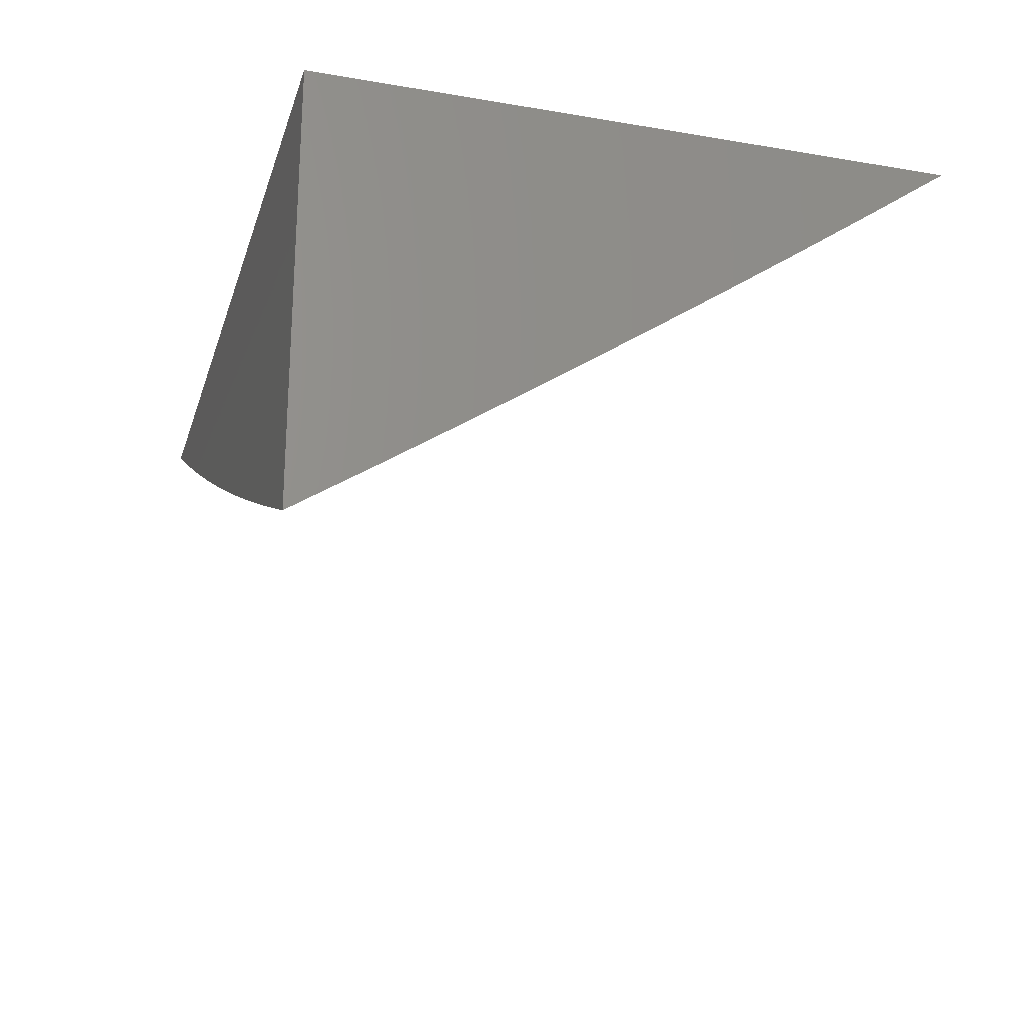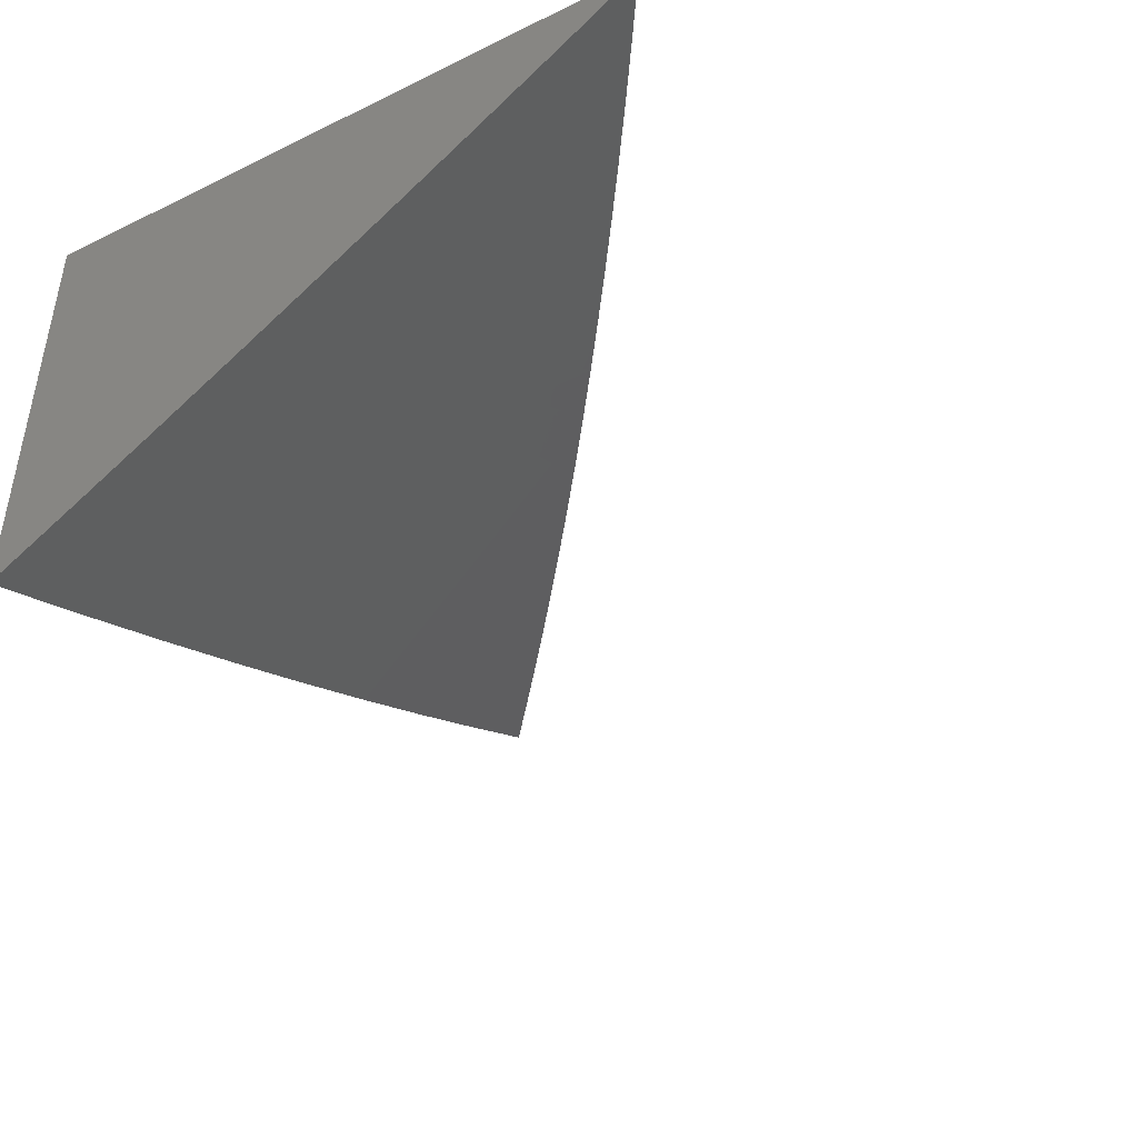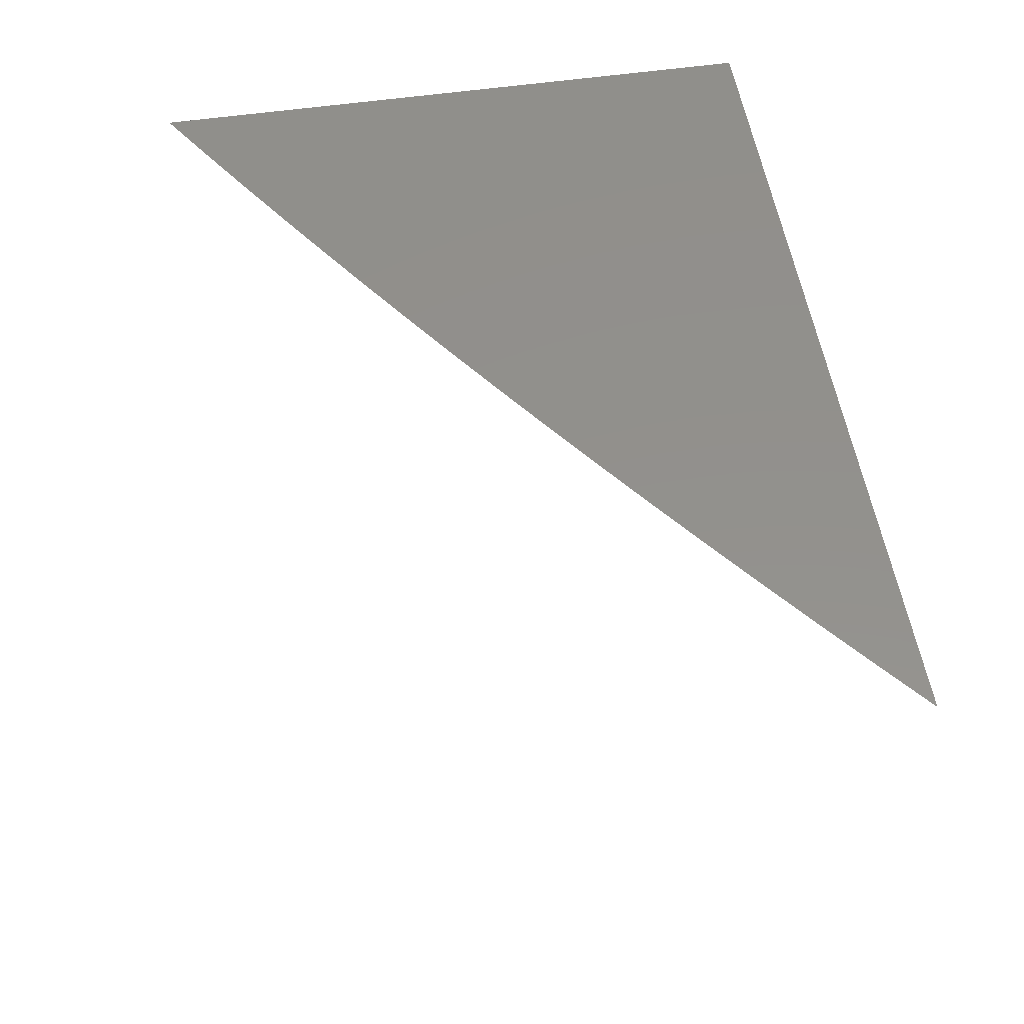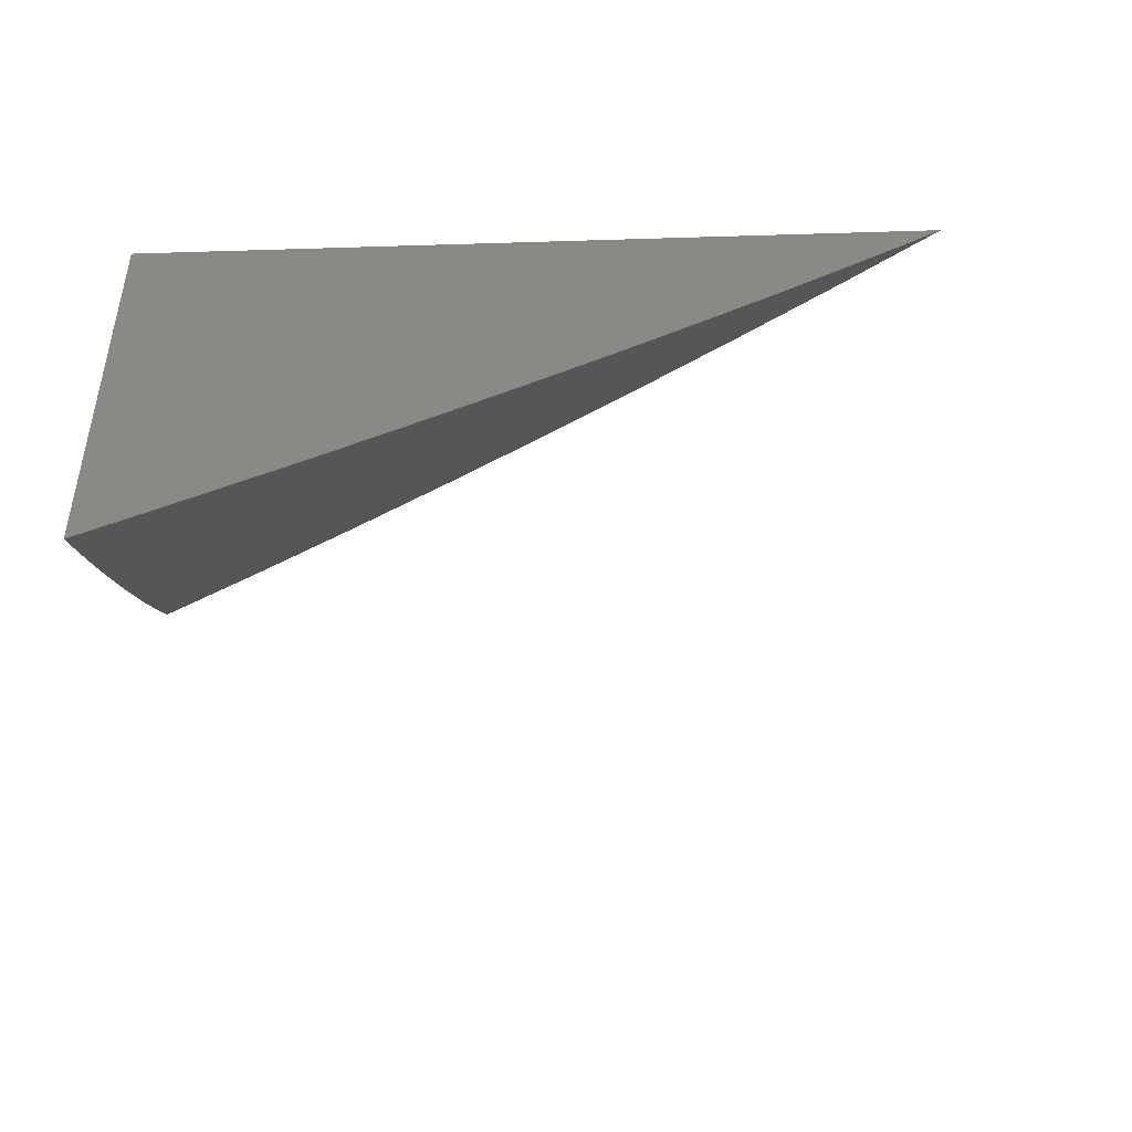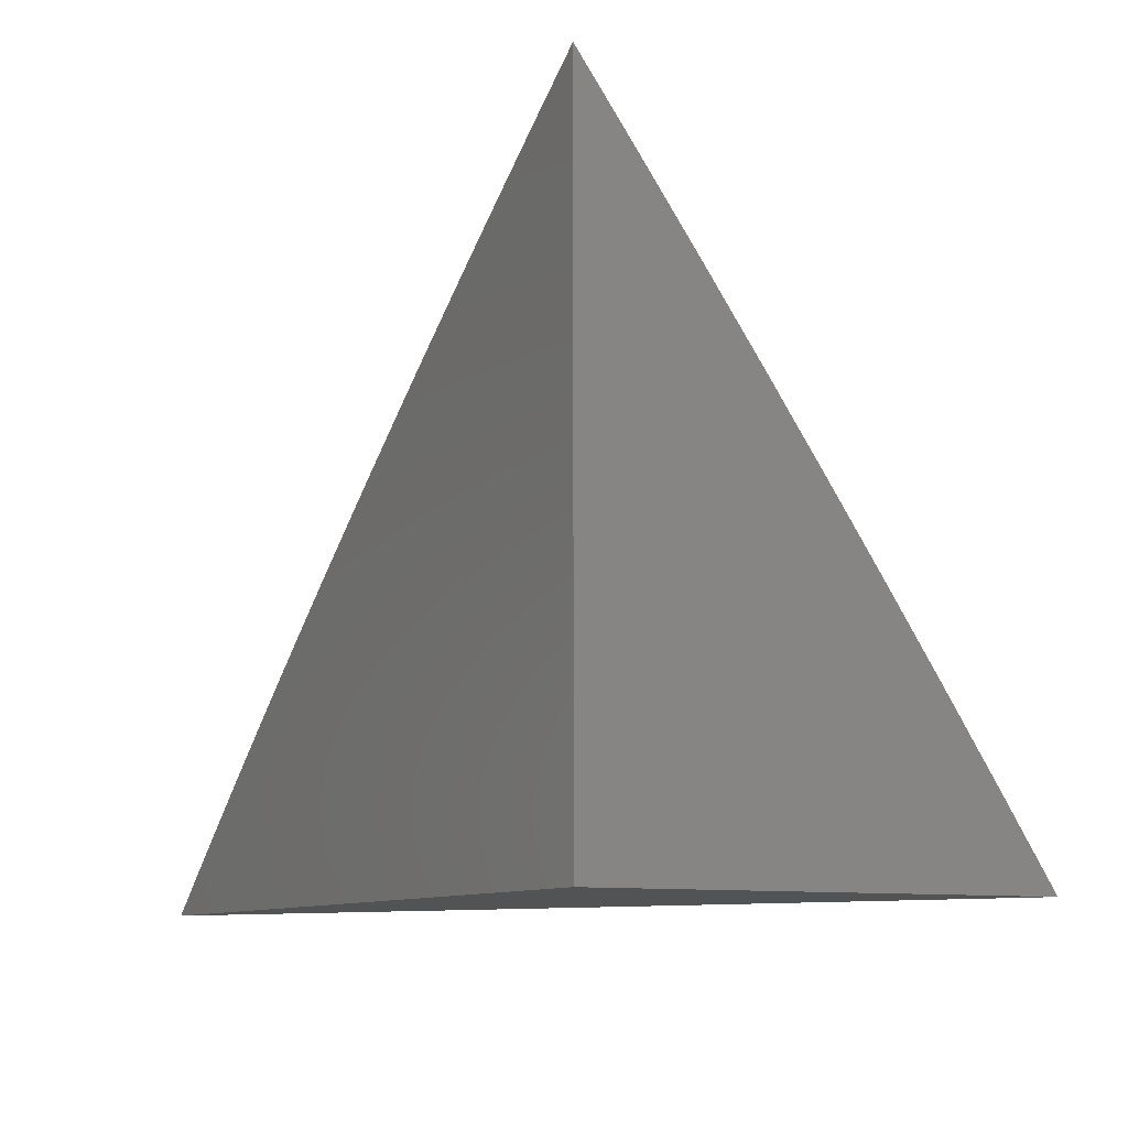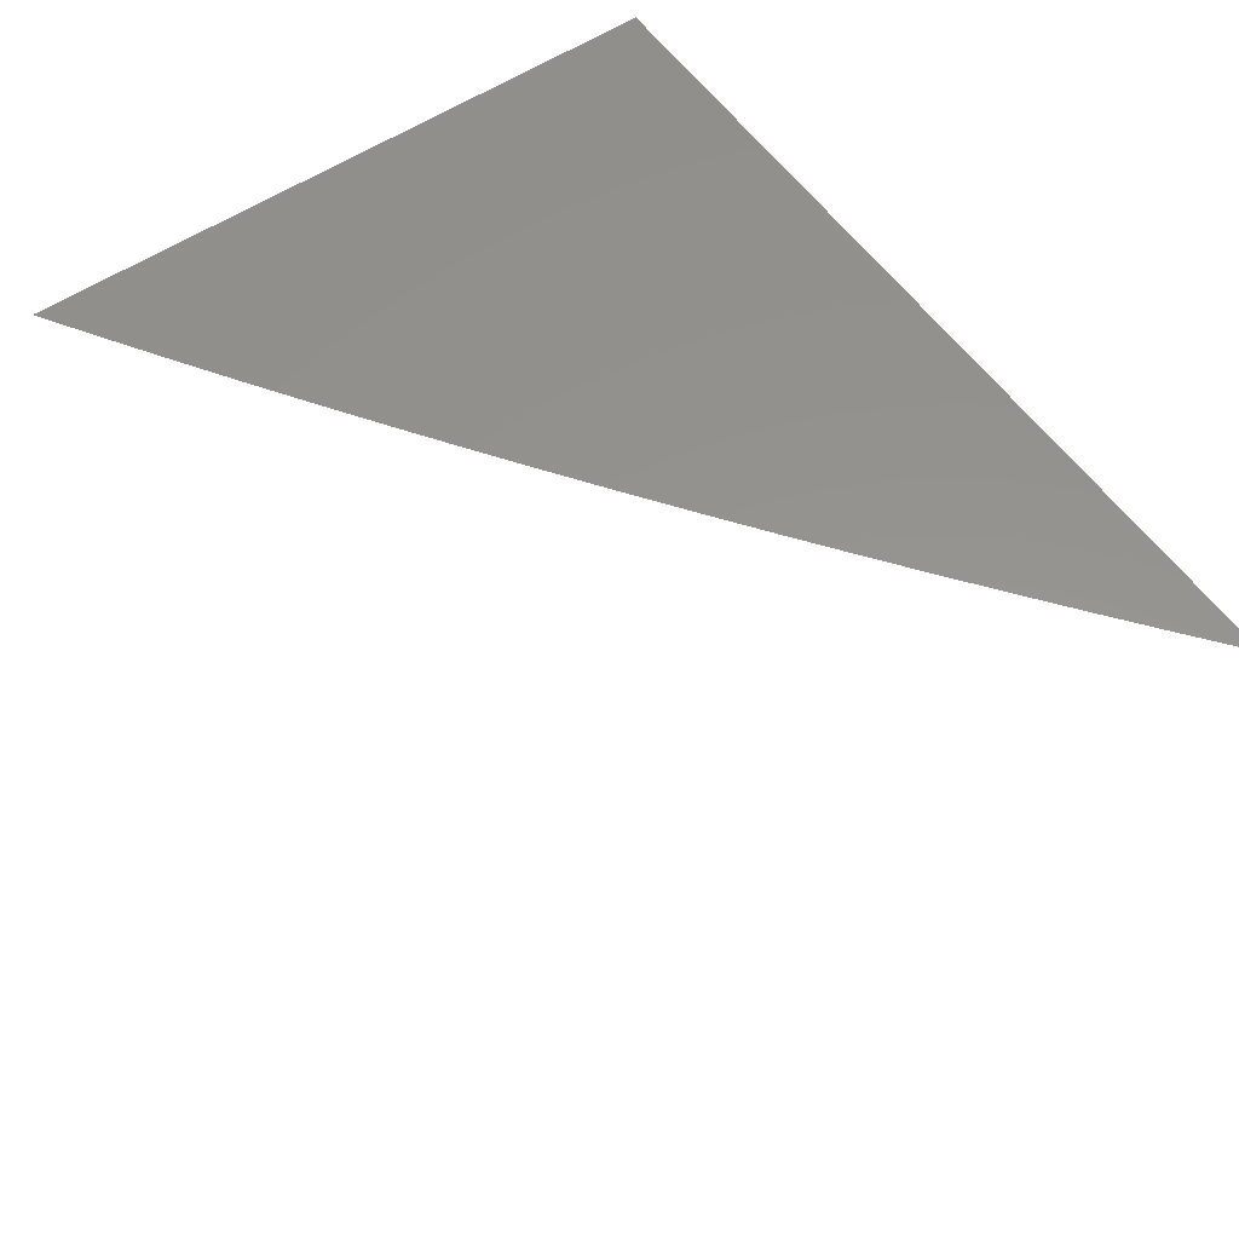
<metadata>
{"format":"stl","ext":"stl","renderer":"f3d","projection":"perspective","resolution":1024,"background":"white","views":[{"elev":-23.7,"azim":-105.8,"up":"+Y"},{"elev":-43.2,"azim":-60.1,"up":"+Y"},{"elev":53.8,"azim":81.1,"up":"+Y"},{"elev":28.8,"azim":-4.7,"up":"+Y"},{"elev":-9.9,"azim":-117.7,"up":"+Z"},{"elev":57.1,"azim":55.2,"up":"+Y"}]}
</metadata>
<code>
# stl→obj: 95 verts, 186 faces
v 4 -8.3 6.063
v 4 -8.341 6
v 4.077 -8.285 6.031
v 4.086 -8.302 6
v 4.162 -8.244 6.031
v 4.171 -8.261 6
v 4.246 -8.204 6.031
v 4.256 -8.22 6
v 4.33 -8.161 6.031
v 4.34 -8.177 6
v 4.414 -8.118 6.031
v 4.424 -8.134 6
v 4.498 -8.074 6.031
v 4.507 -8.09 6
v 4.581 -8.03 6.031
v 4.59 -8.046 6
v 4.633 -8 6.033
v 4.673 -8 6
v 4.592 -8 6.066
v 4.572 -8.013 6.063
v 4.489 -8.058 6.063
v 4.405 -8.102 6.063
v 4.322 -8.145 6.063
v 4.238 -8.187 6.063
v 4.154 -8.228 6.063
v 4.069 -8.268 6.063
v 4.061 -8.251 6.094
v 4 -8.259 6.126
v 4.052 -8.234 6.126
v 4.044 -8.217 6.157
v 4.128 -8.177 6.157
v 4.12 -8.16 6.188
v 4.203 -8.12 6.188
v 4.194 -8.103 6.219
v 4.277 -8.061 6.219
v 4.268 -8.044 6.25
v 4.351 -8.002 6.25
v 4.343 -8 6.258
v 4.385 -8 6.227
v 4.36 -8.019 6.219
v 4.369 -8.035 6.188
v 4.286 -8.078 6.188
v 4.295 -8.095 6.157
v 4.212 -8.137 6.157
v 4.22 -8.154 6.126
v 4.137 -8.194 6.126
v 4.145 -8.211 6.094
v 4.551 -8 6.099
v 4.48 -8.042 6.094
v 4.51 -8 6.131
v 4.47 -8.025 6.126
v 4.469 -8 6.163
v 4.461 -8.009 6.157
v 4.427 -8 6.195
v 4.378 -8.052 6.157
v 4.301 -8 6.289
v 4.259 -8.027 6.281
v 4.185 -8.086 6.25
v 4.176 -8.068 6.281
v 4.102 -8.126 6.25
v 4.093 -8.109 6.281
v 4.018 -8.166 6.25
v 4.01 -8.149 6.281
v 4 -8.174 6.251
v 4 -8.131 6.313
v 4.001 -8.131 6.312
v 4.085 -8.091 6.312
v 4.259 -8 6.32
v 4.25 -8.01 6.312
v 4.167 -8.051 6.312
v 4.216 -8 6.35
v 4.158 -8.034 6.343
v 4.173 -8 6.38
v 4.149 -8.016 6.374
v 4.13 -8 6.41
v 4.067 -8.056 6.374
v 4.058 -8.039 6.405
v 4 -8.088 6.375
v 4 -8.044 6.436
v 4.049 -8.021 6.436
v 4.04 -8.003 6.466
v 4.044 -8 6.468
v 4 -8 6.497
v 4.087 -8 6.439
v 4.076 -8.074 6.343
v 4.027 -8.183 6.219
v 4 -8.217 6.189
v 4.036 -8.2 6.188
v 4.111 -8.143 6.219
v 4.229 -8.17 6.094
v 4.313 -8.128 6.094
v 4.396 -8.085 6.094
v 4.304 -8.112 6.126
v 4.387 -8.069 6.126
v 4 -8 6
f 1 2 3
f 3 2 4
f 3 4 5
f 5 4 6
f 5 6 7
f 7 6 8
f 7 8 9
f 9 8 10
f 9 10 11
f 11 10 12
f 11 12 13
f 13 12 14
f 13 14 15
f 15 14 16
f 15 16 17
f 17 16 18
f 17 19 15
f 15 19 20
f 15 20 13
f 13 20 21
f 13 21 11
f 11 21 22
f 11 22 9
f 9 22 23
f 9 23 7
f 7 23 24
f 7 24 5
f 5 24 25
f 5 25 3
f 3 25 26
f 3 26 1
f 1 26 27
f 1 27 28
f 28 27 29
f 28 29 30
f 30 29 31
f 30 31 32
f 32 31 33
f 32 33 34
f 34 33 35
f 34 35 36
f 36 35 37
f 36 37 38
f 38 37 39
f 39 37 40
f 39 40 41
f 41 40 42
f 41 42 43
f 43 42 44
f 43 44 45
f 45 44 46
f 45 46 47
f 47 46 27
f 47 27 26
f 19 48 20
f 20 48 21
f 21 48 49
f 49 48 50
f 49 50 51
f 51 50 52
f 51 52 53
f 53 52 54
f 53 54 55
f 55 54 41
f 55 41 43
f 54 39 41
f 38 56 36
f 36 56 57
f 36 57 58
f 58 57 59
f 58 59 60
f 60 59 61
f 60 61 62
f 62 61 63
f 62 63 64
f 64 63 65
f 65 63 66
f 65 66 67
f 67 66 63
f 67 63 61
f 56 68 57
f 57 68 69
f 57 69 59
f 59 69 70
f 59 70 61
f 61 70 67
f 68 71 69
f 69 71 70
f 70 71 72
f 72 71 73
f 72 73 74
f 74 73 75
f 74 75 76
f 76 75 77
f 76 77 78
f 78 77 79
f 79 77 80
f 79 80 81
f 81 80 82
f 81 82 83
f 75 84 77
f 77 84 80
f 84 82 80
f 83 79 81
f 76 78 85
f 85 78 65
f 85 65 67
f 62 64 86
f 86 64 87
f 86 87 88
f 88 87 30
f 88 30 32
f 87 28 30
f 47 26 25
f 31 29 46
f 46 29 27
f 60 62 86
f 86 88 89
f 89 88 32
f 89 32 34
f 47 25 90
f 90 25 24
f 90 24 91
f 91 24 23
f 91 23 92
f 92 23 22
f 92 22 49
f 49 22 21
f 33 31 44
f 44 31 46
f 58 60 89
f 89 60 86
f 58 89 34
f 74 76 85
f 70 72 67
f 67 72 85
f 72 74 85
f 47 90 45
f 45 90 93
f 45 93 43
f 43 93 55
f 93 90 91
f 35 33 42
f 42 33 44
f 36 58 34
f 93 91 94
f 94 91 92
f 94 92 51
f 51 92 49
f 37 35 40
f 40 35 42
f 53 55 94
f 94 55 93
f 53 94 51
f 83 82 95
f 95 82 84
f 95 84 75
f 75 73 95
f 95 73 71
f 95 71 68
f 68 56 95
f 95 56 38
f 95 38 39
f 39 54 95
f 95 54 52
f 95 52 50
f 50 48 95
f 95 48 19
f 95 19 17
f 17 18 95
f 18 16 95
f 95 16 14
f 95 14 12
f 12 10 95
f 95 10 8
f 95 8 6
f 6 4 95
f 95 4 2
f 2 1 95
f 95 1 28
f 95 28 87
f 87 64 95
f 95 64 65
f 95 65 78
f 78 79 95
f 95 79 83

</code>
